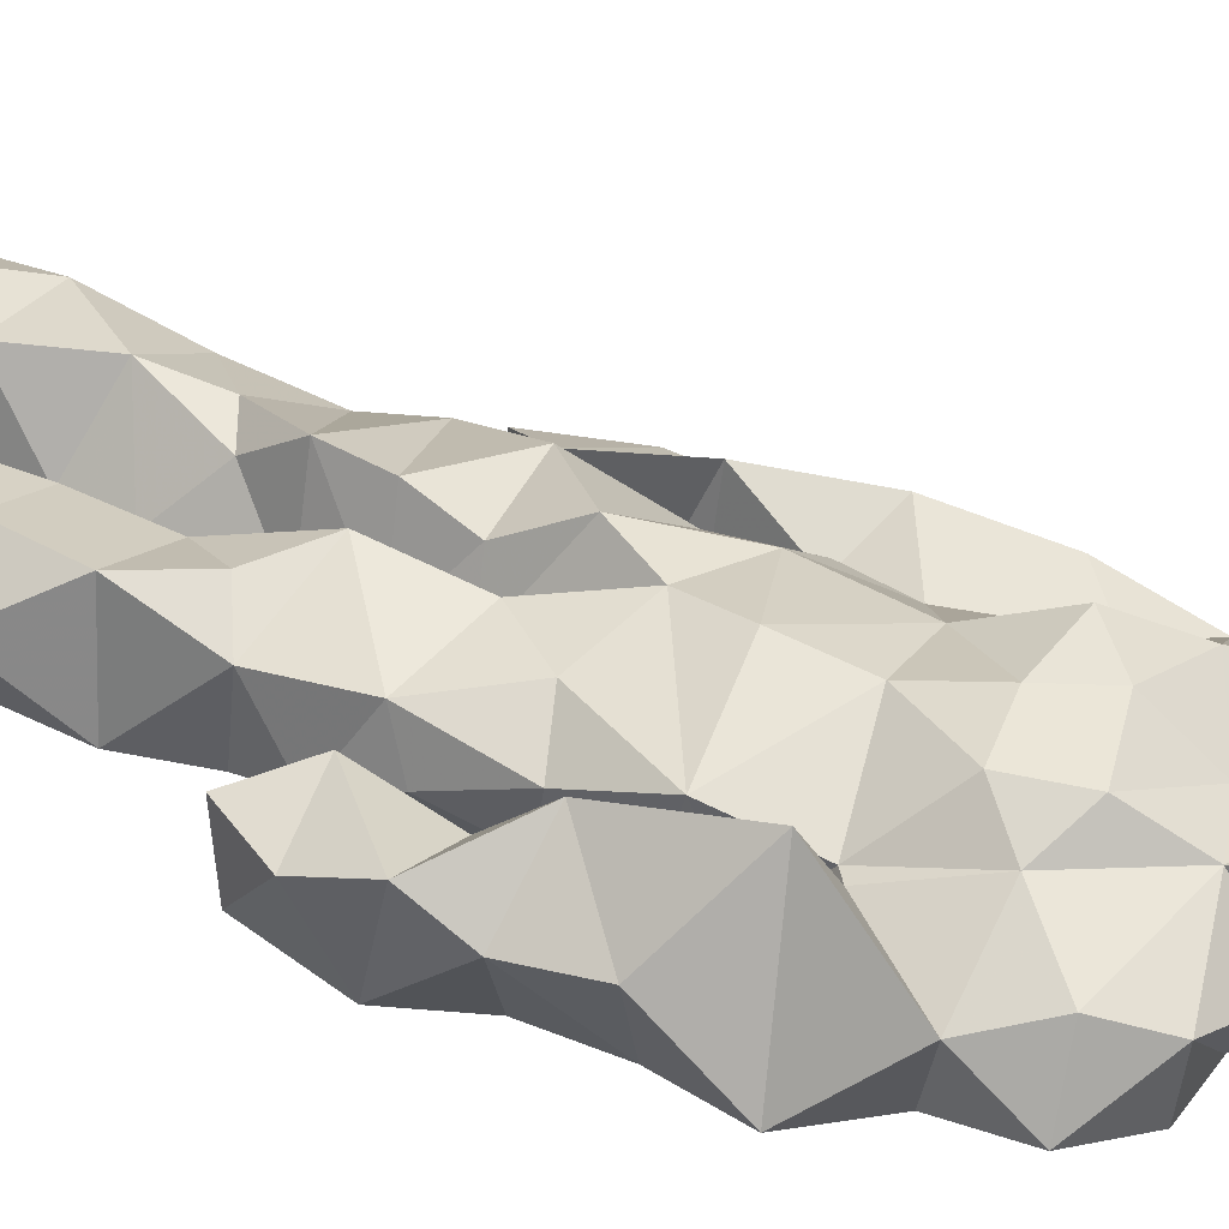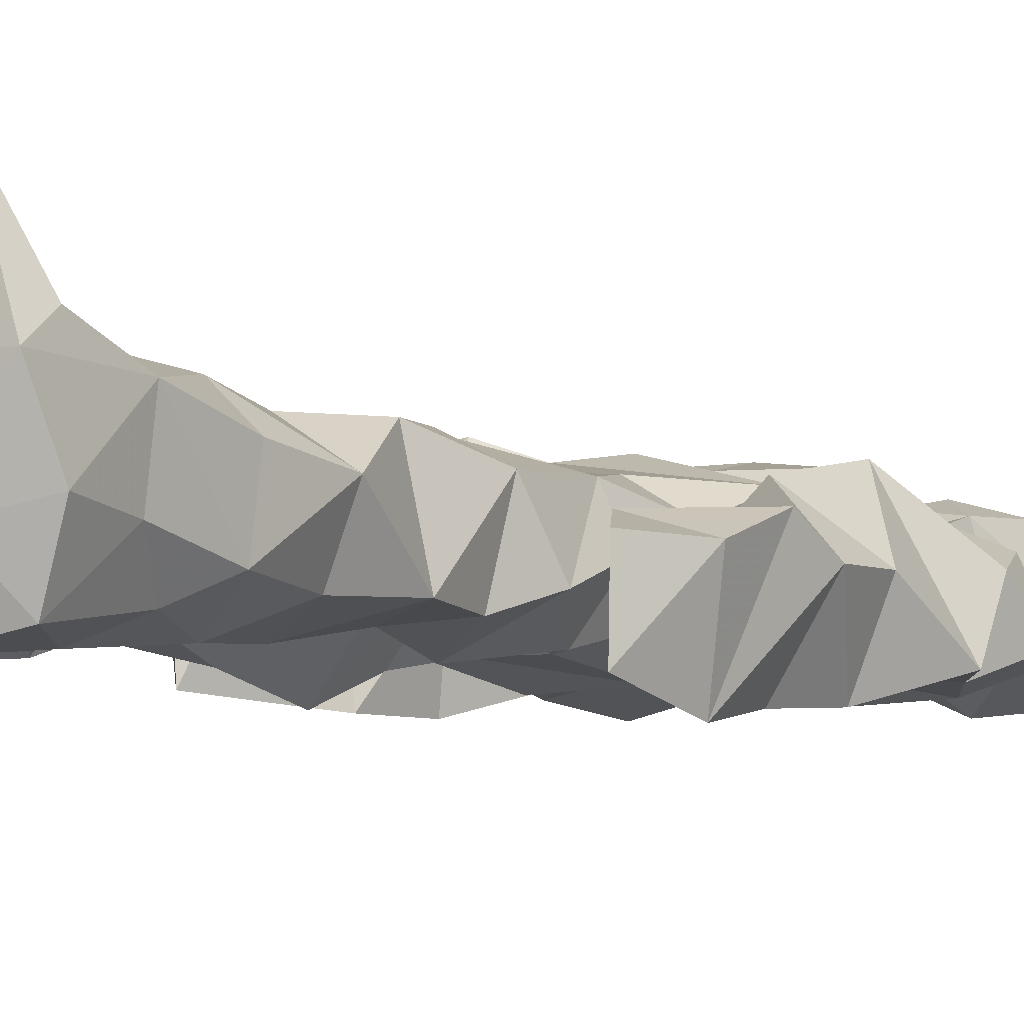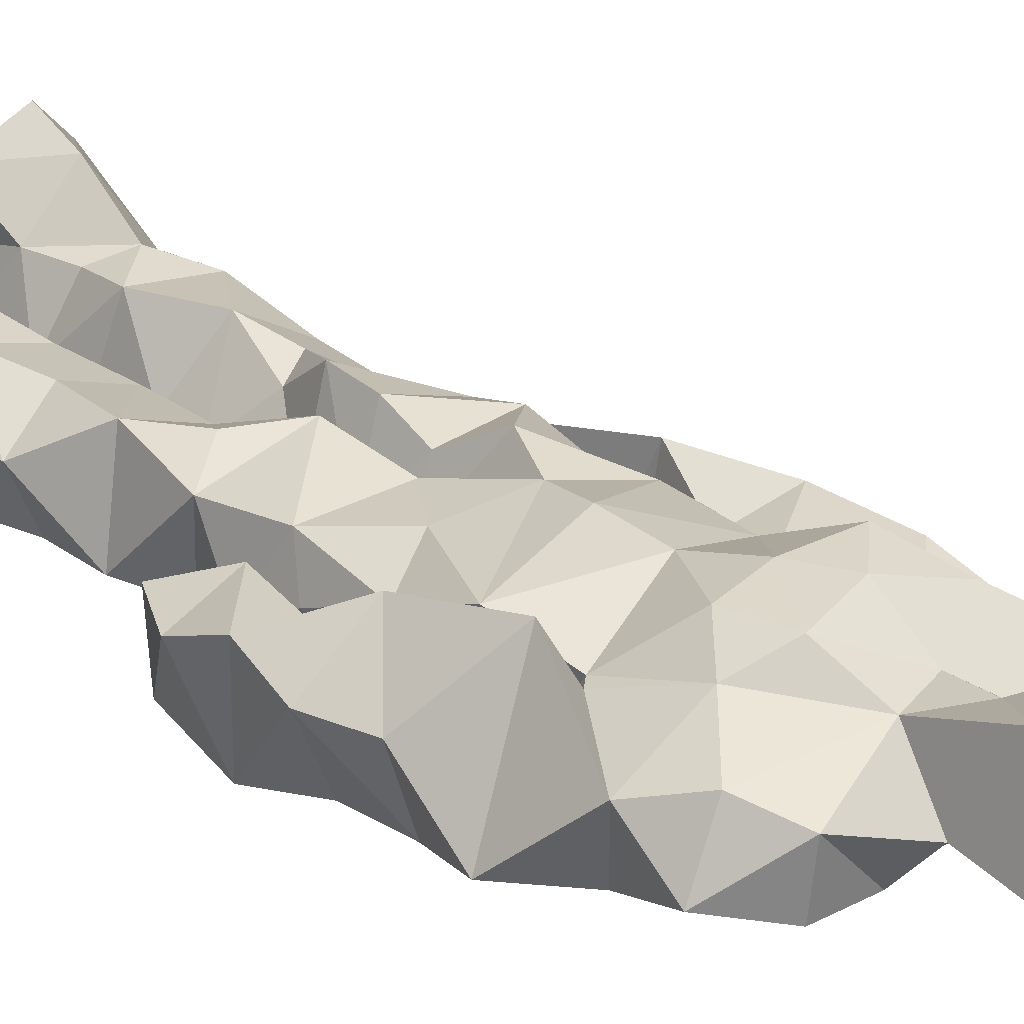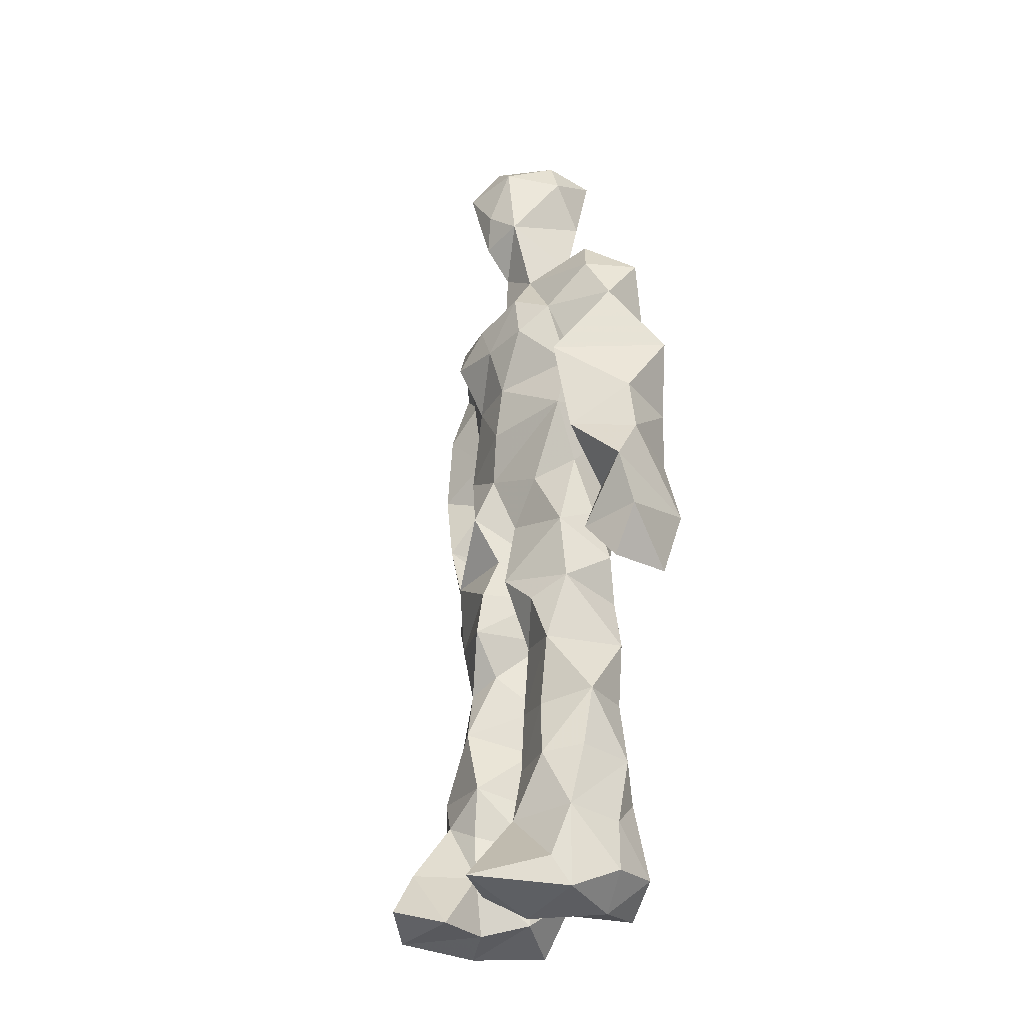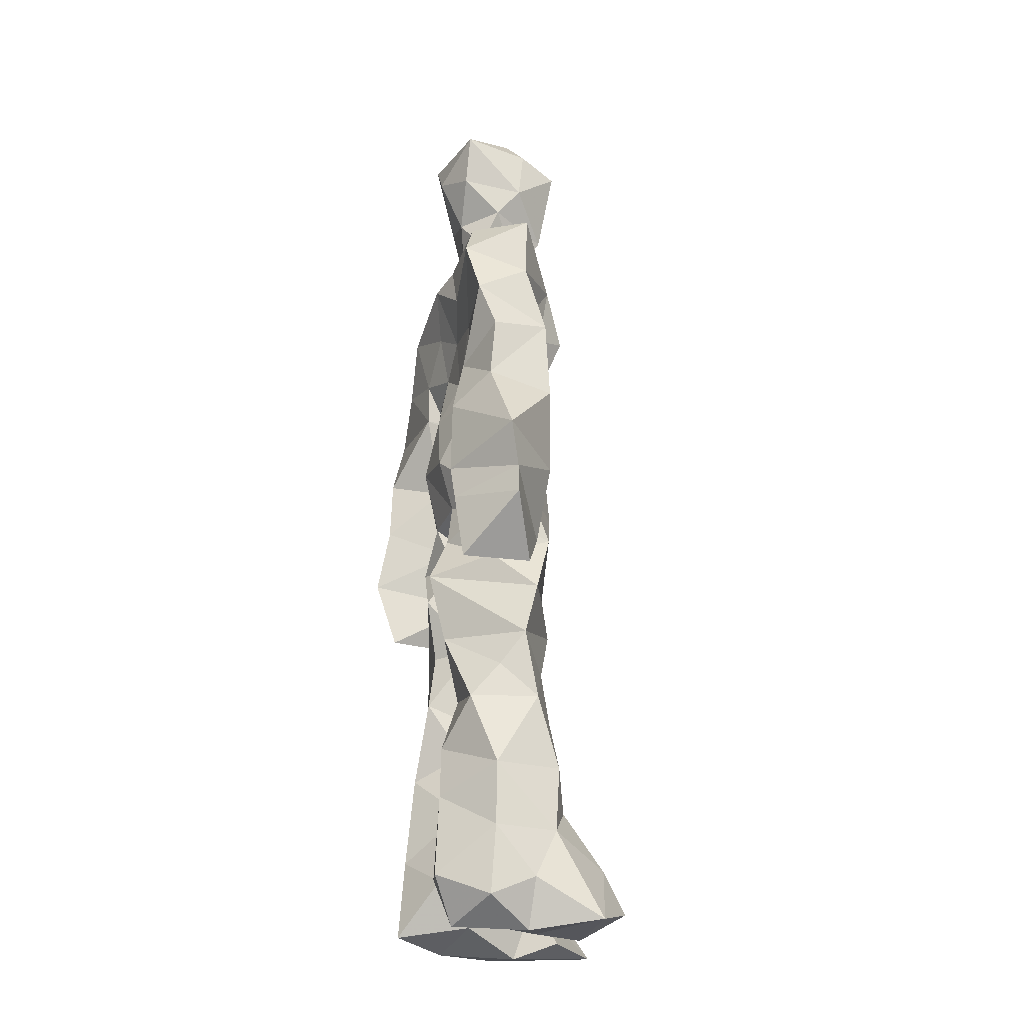
<metadata>
{"format":"obj","ext":"obj","renderer":"f3d","projection":"perspective","resolution":1024,"background":"white","views":[{"elev":38.1,"azim":116.0,"up":"+Z"},{"elev":-6.1,"azim":38.7,"up":"+Z"},{"elev":24.2,"azim":134.6,"up":"+Z"},{"elev":-30.5,"azim":55.5,"up":"+Y"},{"elev":-25.3,"azim":-107.8,"up":"+Y"}]}
</metadata>
<code>
v 0.4868 0.234 0.4778
v 0.58 0.3693 0.4434
v 0.4753 0.4847 0.4364
v 0.5031 0.7955 0.4536
v 0.3631 0.685 0.4296
v 0.372 0.3901 0.4855
v 0.5531 0.2165 0.424
v 0.594 0.3177 0.4472
v 0.6002 0.7857 0.4845
v 0.5197 0.3951 0.5335
v 0.4132 0.4605 0.4528
v 0.3956 0.376 0.5011
v 0.4577 0.8463 0.4786
v 0.4879 0.7148 0.5433
v 0.5179 0.4618 0.5204
v 0.6097 0.05713 0.5236
v 0.6089 0.6288 0.5347
v 0.3649 0.7731 0.4816
v 0.4505 0.2544 0.5309
v 0.4628 0.4402 0.4282
v 0.5556 0.134 0.4168
v 0.6251 0.5171 0.408
v 0.3993 0.2642 0.5023
v 0.4511 0.8729 0.5009
v 0.5438 0.8629 0.4524
v 0.5144 0.06659 0.4701
v 0.5706 0.6345 0.4345
v 0.3877 0.1926 0.4584
v 0.5069 0.124 0.5059
v 0.3944 0.3268 0.4884
v 0.5779 0.5967 0.4483
v 0.5364 0.5488 0.4236
v 0.5889 0.3806 0.5085
v 0.4141 0.5586 0.5008
v 0.434 0.5998 0.4462
v 0.5319 0.7703 0.5095
v 0.5843 0.2576 0.4448
v 0.4716 0.5333 0.4209
v 0.3963 0.559 0.413
v 0.3991 0.135 0.5193
v 0.4073 0.2961 0.467
v 0.5053 0.3457 0.469
v 0.4936 0.7955 0.5128
v 0.6067 0.2566 0.4938
v 0.4922 0.8425 0.4466
v 0.3796 0.7384 0.42
v 0.4116 0.4992 0.494
v 0.5923 0.5779 0.518
v 0.4619 0.1461 0.5289
v 0.4452 0.928 0.4422
v 0.5889 0.7377 0.4246
v 0.5404 0.04555 0.523
v 0.5727 0.6467 0.4486
v 0.5526 0.5039 0.5199
v 0.522 0.1951 0.5159
v 0.4113 0.04462 0.496
v 0.601 0.1938 0.4499
v 0.4714 0.1917 0.5324
v 0.3913 0.0892 0.4967
v 0.3664 0.6506 0.5014
v 0.3884 0.05454 0.561
v 0.5028 0.4411 0.4771
v 0.4151 0.2635 0.4401
v 0.4851 0.4377 0.5179
v 0.4327 0.6413 0.4445
v 0.4138 0.4116 0.4606
v 0.6122 0.08131 0.471
v 0.4318 0.6733 0.5168
v 0.4983 0.3545 0.4659
v 0.4701 0.911 0.5462
v 0.5158 0.4362 0.4504
v 0.4778 0.355 0.5392
v 0.4885 0.134 0.4752
v 0.64 0.7031 0.4844
v 0.593 0.4589 0.4761
v 0.4264 0.7291 0.5244
v 0.4531 0.3965 0.408
v 0.3626 0.5721 0.5044
v 0.3239 0.4398 0.4592
v 0.606 0.08227 0.543
v 0.6186 0.7473 0.4978
v 0.4389 0.04918 0.431
v 0.3914 0.4569 0.415
v 0.5783 0.7074 0.5189
v 0.6064 0.1355 0.5206
v 0.5161 0.2573 0.5086
v 0.495 0.5235 0.5315
v 0.4431 0.5495 0.523
v 0.451 0.2197 0.4225
v 0.4044 0.1963 0.5243
v 0.462 0.6281 0.5252
v 0.5357 0.939 0.4301
v 0.4765 0.7684 0.4333
v 0.3581 0.584 0.4406
v 0.5717 0.677 0.4343
v 0.5036 0.4002 0.4714
v 0.5107 0.5705 0.5392
v 0.3669 0.715 0.4808
v 0.4283 0.06879 0.5962
v 0.5024 0.8665 0.5427
v 0.4759 0.4847 0.5418
v 0.3561 0.6407 0.4449
v 0.5253 0.2881 0.4291
v 0.4838 0.6348 0.4452
v 0.4278 0.1078 0.5751
v 0.4217 0.09147 0.4101
v 0.5306 0.6646 0.4452
v 0.4544 0.7816 0.4876
v 0.5393 0.9416 0.4836
v 0.5534 0.9073 0.4851
v 0.4357 0.503 0.4376
v 0.4511 0.6843 0.547
v 0.6622 0.6425 0.4308
v 0.5491 0.0605 0.4096
v 0.4111 0.5486 0.454
v 0.5784 0.5568 0.4543
v 0.5394 0.3435 0.4391
v 0.5757 0.05232 0.4593
v 0.5844 0.159 0.4326
v 0.5076 0.7602 0.4243
v 0.4076 0.5534 0.4842
v 0.6239 0.6885 0.4285
v 0.4394 0.1694 0.4182
v 0.4668 0.2731 0.4426
v 0.4608 0.8824 0.4424
v 0.5311 0.8422 0.5297
v 0.454 0.3323 0.4243
v 0.5558 0.7855 0.4397
v 0.4166 0.4344 0.5204
v 0.5299 0.06105 0.564
v 0.4993 0.4175 0.4857
v 0.4969 0.8961 0.4243
v 0.5566 0.3623 0.5278
v 0.5434 0.7268 0.5375
v 0.6422 0.7485 0.4495
v 0.494 0.2785 0.4753
v 0.605 0.1979 0.5034
v 0.5864 0.638 0.5015
v 0.6358 0.4574 0.3986
v 0.3206 0.5114 0.4513
v 0.5321 0.7154 0.4364
v 0.6623 0.5275 0.4732
v 0.5272 0.4003 0.4265
v 0.5925 0.08554 0.4219
v 0.662 0.4876 0.496
v 0.4811 0.1015 0.4252
v 0.432 0.1609 0.5376
v 0.547 0.132 0.5429
v 0.6322 0.3912 0.4807
v 0.5773 0.05844 0.613
v 0.4731 0.05241 0.5669
v 0.6136 0.5378 0.5186
v 0.63 0.5769 0.4111
v 0.6604 0.4375 0.4776
v 0.4593 0.8005 0.4608
v 0.502 0.5971 0.428
v 0.3844 0.497 0.5113
v 0.4964 0.6927 0.4449
v 0.4165 0.6012 0.4936
v 0.5257 0.9168 0.5341
v 0.3296 0.4693 0.4604
v 0.4899 0.1741 0.4527
v 0.3864 0.1332 0.457
v 0.5942 0.6441 0.4997
v 0.4427 0.3012 0.52
v 0.3766 0.3892 0.4199
v 0.4619 0.7256 0.4339
v 0.4812 0.06286 0.4785
v 0.4708 0.3146 0.511
v 0.5278 0.4831 0.4355
v 0.4026 0.7772 0.4336
v 0.5637 0.2478 0.5225
v 0.5784 0.313 0.5254
v 0.5068 0.1747 0.4581
v 0.4872 0.834 0.5355
v 0.5163 0.6259 0.5353
v 0.594 0.4122 0.4576
v 0.6037 0.1307 0.4645
v 0.5891 0.5163 0.4961
v 0.396 0.4232 0.5009
v 0.5979 0.489 0.4692
v 0.6294 0.3932 0.4182
v 0.3996 0.4912 0.4127
v 0.4566 0.05194 0.5169
v 0.527 0.1006 0.5381
v 0.601 0.7804 0.4384
v 0.5258 0.3238 0.5097
v 0.6022 0.4322 0.4945
v 0.5077 0.1078 0.4385
v 0.4044 0.6815 0.4938
v 0.5766 0.1926 0.5308
v 0.6553 0.5805 0.4745
v 0.5838 0.4454 0.5113
v 0.5943 0.5595 0.4561
v 0.5771 0.5046 0.4487
v 0.4681 0.1026 0.5304
v 0.4808 0.9528 0.4966
v 0.5532 0.6812 0.5393
v 0.481 0.3971 0.5341
v 0.4569 0.9247 0.5076
v 0.5665 0.4463 0.4337
v 0.388 0.06948 0.453
v 0.496 0.9422 0.5266
v 0.4109 0.6159 0.4275
v 0.5066 0.6768 0.5451
v 0.5207 0.2379 0.4631
v 0.5399 0.8059 0.4644
v 0.4467 0.6855 0.4429
v 0.4872 0.7574 0.5106
f 23 165 30
f 135 74 122
f 174 29 55
f 6 166 180
f 97 87 48
f 108 43 155
f 32 116 195
f 151 61 184
f 128 51 120
f 27 95 122
f 119 144 21
f 133 187 173
f 49 196 73
f 156 53 31
f 101 88 47
f 48 176 97
f 31 48 116
f 112 205 14
f 1 19 58
f 97 91 88
f 153 22 194
f 59 61 40
f 64 129 199
f 69 169 136
f 128 120 207
f 17 194 152
f 17 113 74
f 190 159 68
f 90 23 28
f 180 166 83
f 81 84 74
f 80 148 150
f 179 75 195
f 160 109 203
f 11 129 47
f 127 136 124
f 107 95 53
f 99 151 105
f 191 172 55
f 25 207 45
f 149 182 154
f 35 115 159
f 94 78 60
f 118 52 26
f 68 159 91
f 22 142 139
f 14 205 134
f 38 32 3
f 53 156 107
f 100 160 70
f 208 46 167
f 201 170 195
f 110 126 25
f 173 8 33
f 39 121 183
f 85 67 178
f 39 183 140
f 3 170 62
f 39 204 121
f 131 10 15
f 117 8 103
f 142 22 153
f 181 188 145
f 169 165 19
f 140 161 157
f 155 13 45
f 99 105 61
f 195 116 179
f 57 178 119
f 177 193 33
f 83 79 161
f 160 203 70
f 97 88 87
f 118 67 16
f 171 93 167
f 12 77 30
f 178 67 144
f 62 71 131
f 62 20 3
f 166 79 83
f 208 104 65
f 39 94 204
f 207 120 4
f 21 7 119
f 171 46 18
f 47 88 34
f 94 140 78
f 44 57 37
f 147 90 40
f 121 159 78
f 93 4 120
f 134 84 36
f 43 175 13
f 119 7 57
f 11 66 129
f 55 29 148
f 189 21 114
f 12 30 72
f 125 50 132
f 20 66 11
f 54 48 87
f 89 124 1
f 155 45 4
f 195 75 201
f 109 92 197
f 137 85 57
f 105 151 196
f 120 158 167
f 155 43 13
f 44 8 173
f 145 152 181
f 205 176 198
f 26 114 118
f 154 182 139
f 66 77 12
f 187 10 42
f 203 197 70
f 26 185 29
f 96 69 77
f 186 128 9
f 70 200 24
f 1 124 136
f 175 100 70
f 152 192 17
f 80 16 85
f 200 50 24
f 56 184 61
f 161 79 180
f 89 1 162
f 37 57 7
f 81 135 9
f 131 42 10
f 47 129 101
f 80 85 148
f 46 5 98
f 49 73 58
f 8 37 103
f 46 98 18
f 201 177 143
f 202 59 163
f 163 59 40
f 69 96 72
f 78 140 157
f 17 74 164
f 162 146 123
f 185 150 148
f 181 152 194
f 197 200 70
f 169 72 165
f 158 107 104
f 111 3 11
f 187 42 86
f 68 76 190
f 53 164 31
f 69 136 127
f 152 145 142
f 23 63 28
f 163 40 28
f 29 174 189
f 116 32 31
f 190 98 60
f 98 76 18
f 24 125 13
f 25 92 110
f 58 162 1
f 49 58 147
f 66 20 77
f 197 203 109
f 166 6 79
f 142 145 139
f 43 36 126
f 132 50 92
f 74 113 122
f 204 65 159
f 83 183 157
f 175 43 126
f 4 45 207
f 65 204 5
f 141 158 120
f 10 187 133
f 159 88 91
f 174 21 189
f 108 18 76
f 209 76 14
f 94 102 204
f 106 82 202
f 193 10 33
f 105 147 40
f 194 22 181
f 200 197 50
f 3 32 170
f 196 147 105
f 62 15 87
f 147 58 90
f 83 157 180
f 68 91 112
f 160 100 126
f 180 79 6
f 89 162 123
f 137 57 44
f 101 62 87
f 75 179 193
f 155 93 171
f 36 84 81
f 134 209 14
f 199 12 72
f 41 63 23
f 109 160 110
f 82 146 168
f 192 142 153
f 114 144 118
f 46 171 167
f 16 150 52
f 61 151 99
f 38 111 115
f 135 81 74
f 121 204 159
f 73 146 162
f 55 172 86
f 136 169 19
f 73 162 58
f 45 132 25
f 164 27 17
f 112 91 205
f 35 104 156
f 77 62 96
f 170 32 195
f 176 205 91
f 201 71 170
f 117 2 8
f 51 128 186
f 13 175 24
f 16 67 85
f 143 131 71
f 28 40 90
f 29 189 26
f 32 38 156
f 59 56 61
f 138 31 164
f 159 190 60
f 133 173 33
f 167 158 208
f 186 9 135
f 62 101 64
f 152 142 192
f 164 74 84
f 103 86 42
f 121 78 157
f 132 92 25
f 23 30 41
f 13 125 45
f 4 93 155
f 188 181 139
f 169 69 72
f 202 163 106
f 62 170 71
f 89 28 63
f 202 56 59
f 107 141 95
f 189 114 26
f 137 44 191
f 7 21 174
f 46 208 5
f 104 107 156
f 139 182 188
f 64 101 129
f 207 36 9
f 154 145 188
f 43 209 36
f 146 82 106
f 157 183 121
f 123 28 89
f 172 44 173
f 151 184 196
f 63 124 89
f 24 175 70
f 106 163 123
f 54 193 179
f 122 113 27
f 165 72 30
f 138 176 48
f 168 146 73
f 95 51 122
f 35 159 65
f 138 84 198
f 136 19 1
f 84 138 164
f 64 96 62
f 22 139 181
f 172 173 86
f 77 69 127
f 35 156 38
f 55 148 191
f 177 75 193
f 15 10 193
f 65 104 35
f 185 26 52
f 106 123 146
f 93 120 167
f 12 199 129
f 165 23 19
f 88 101 87
f 190 76 98
f 209 108 76
f 117 42 143
f 102 94 60
f 183 161 140
f 48 54 179
f 207 9 128
f 154 139 145
f 90 58 19
f 171 18 155
f 31 138 48
f 105 40 61
f 133 33 10
f 209 134 36
f 164 95 27
f 30 77 127
f 179 116 48
f 193 54 15
f 29 185 148
f 68 112 76
f 100 175 126
f 115 111 47
f 149 154 188
f 47 111 11
f 197 92 50
f 9 36 81
f 192 113 17
f 184 56 168
f 37 8 44
f 156 31 32
f 16 52 118
f 130 52 150
f 201 75 177
f 97 176 91
f 3 111 38
f 120 51 141
f 55 206 174
f 17 27 194
f 2 33 8
f 108 155 18
f 83 161 183
f 143 71 201
f 39 140 94
f 53 95 164
f 30 127 41
f 172 191 44
f 66 12 129
f 168 73 196
f 37 7 103
f 207 25 126
f 113 153 27
f 177 33 2
f 62 131 15
f 174 206 7
f 113 192 153
f 95 141 51
f 122 51 135
f 143 177 2
f 20 62 77
f 20 11 3
f 34 88 159
f 117 103 42
f 34 159 115
f 28 123 163
f 206 86 103
f 102 5 204
f 60 78 159
f 207 126 36
f 206 103 7
f 150 185 130
f 15 54 87
f 148 85 191
f 173 187 86
f 52 130 185
f 119 178 144
f 49 147 196
f 178 57 85
f 144 114 21
f 158 141 107
f 124 63 127
f 196 184 168
f 35 38 115
f 202 82 56
f 2 117 143
f 138 198 176
f 110 160 126
f 132 45 125
f 209 43 108
f 131 143 42
f 208 158 104
f 188 182 149
f 80 150 16
f 186 135 51
f 199 96 64
f 5 60 98
f 41 127 63
f 72 96 199
f 125 24 50
f 90 19 23
f 67 118 144
f 112 14 76
f 109 110 92
f 168 56 82
f 84 134 198
f 206 55 86
f 205 198 134
f 102 60 5
f 137 191 85
f 194 27 153
f 161 180 157
f 47 34 115
f 65 5 208

</code>
